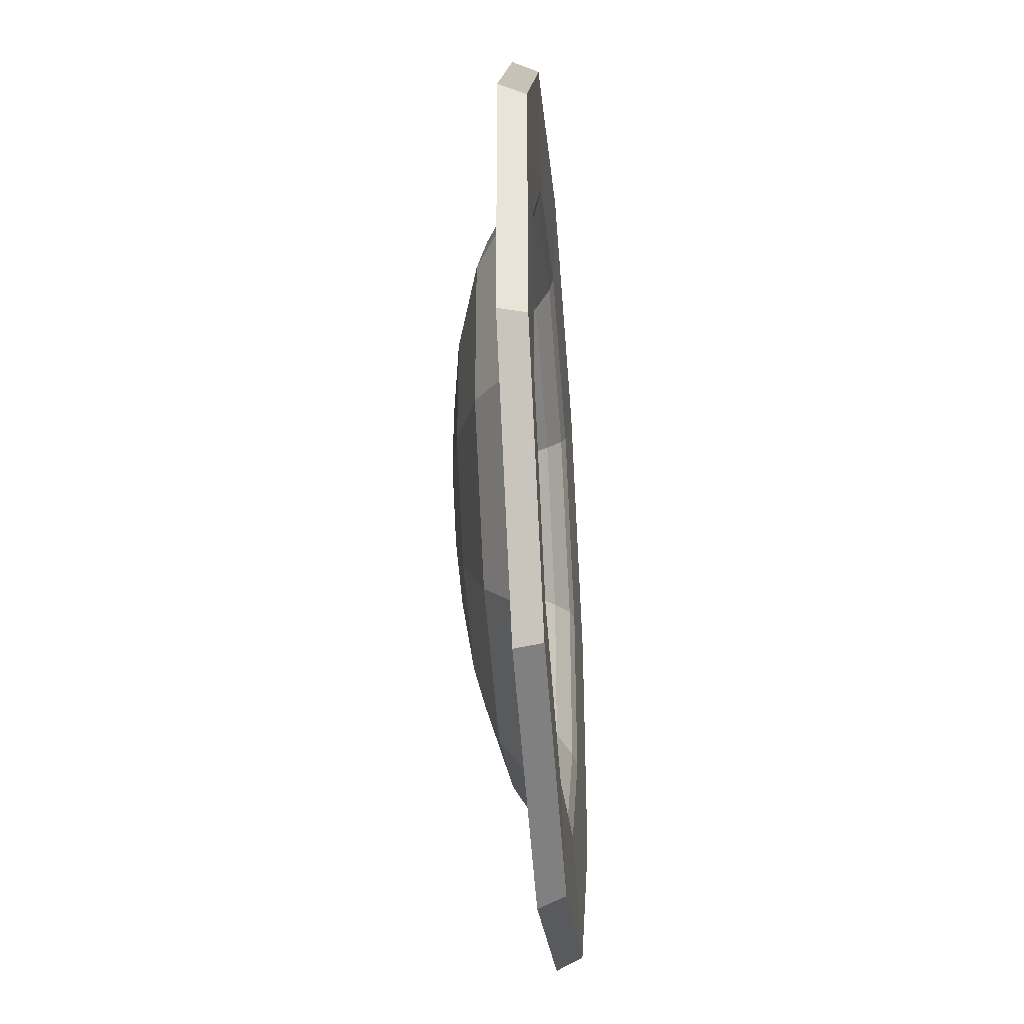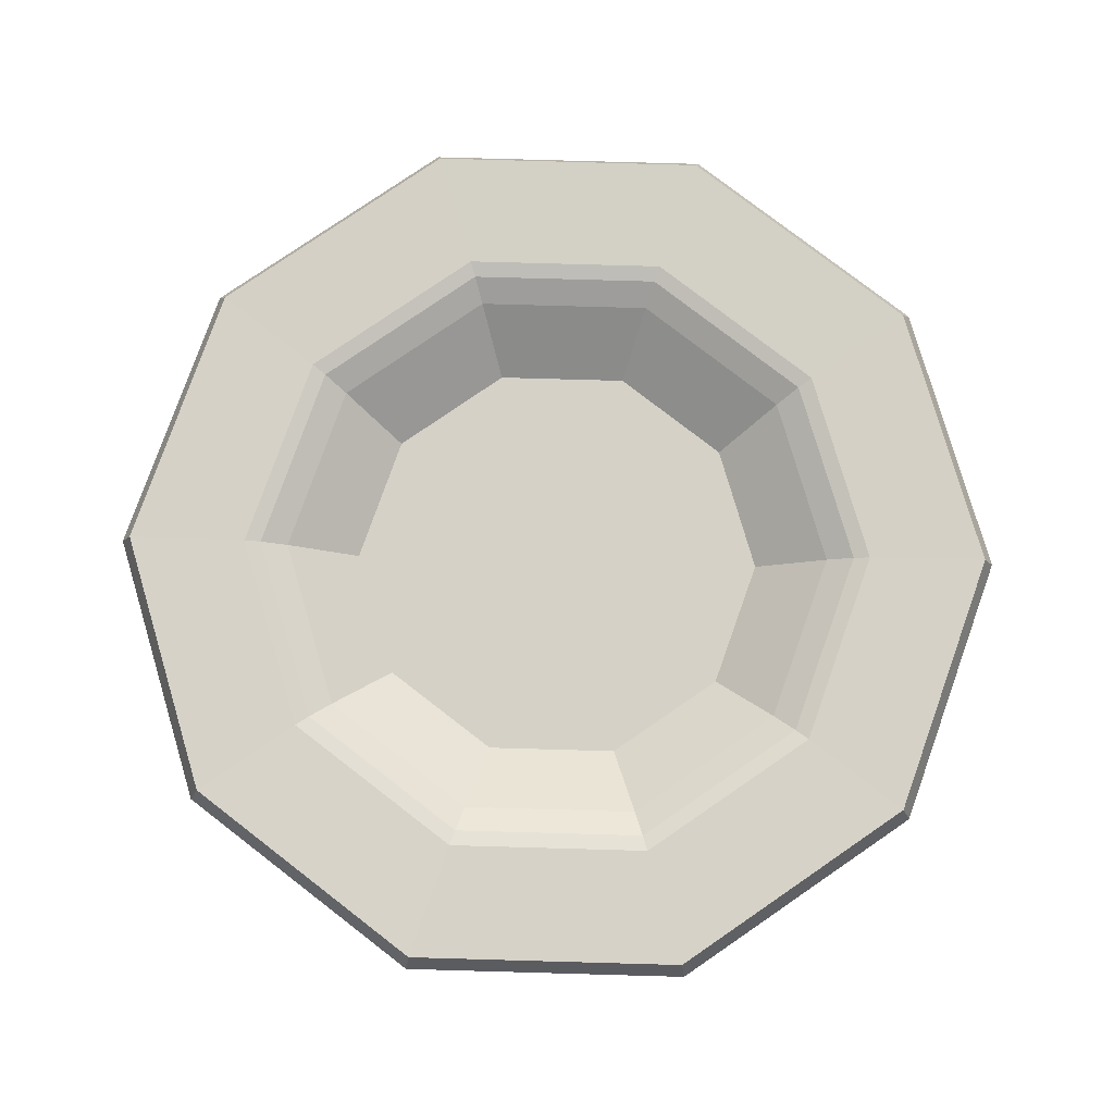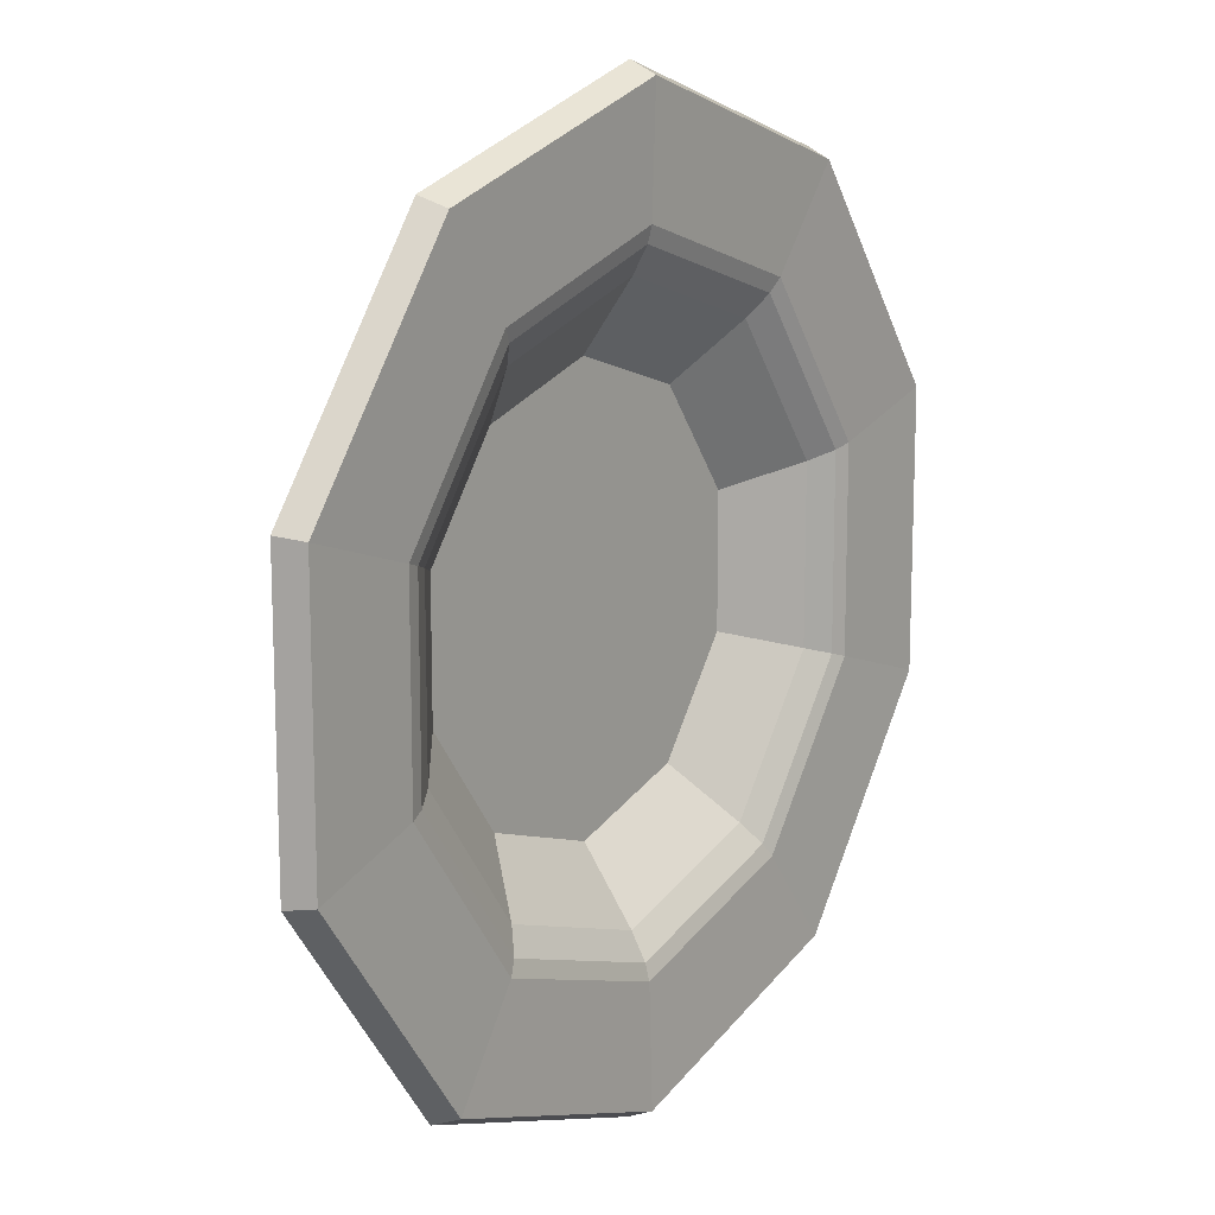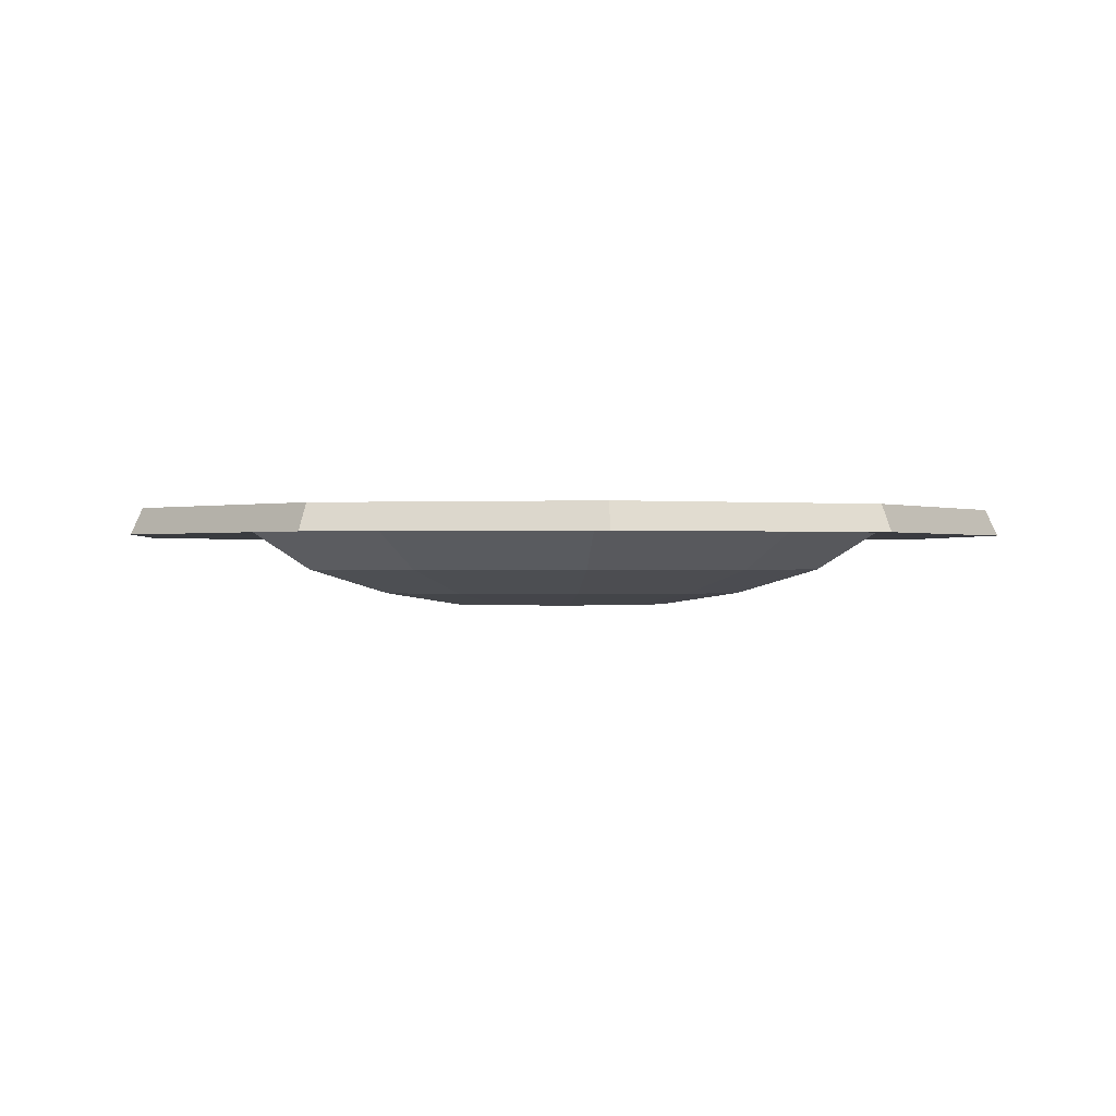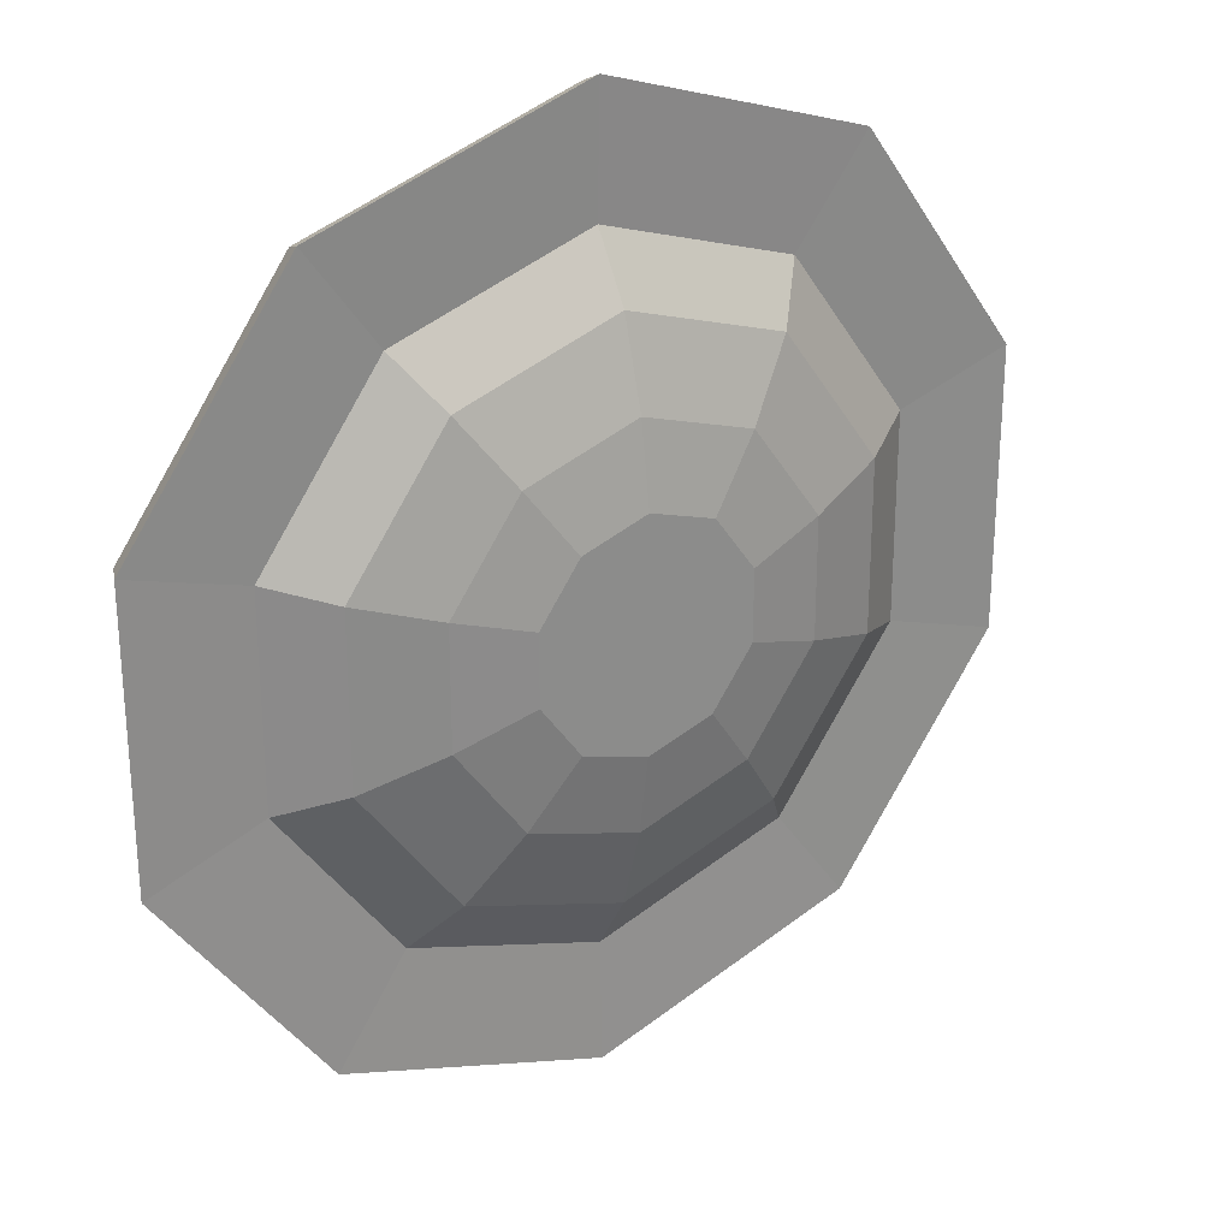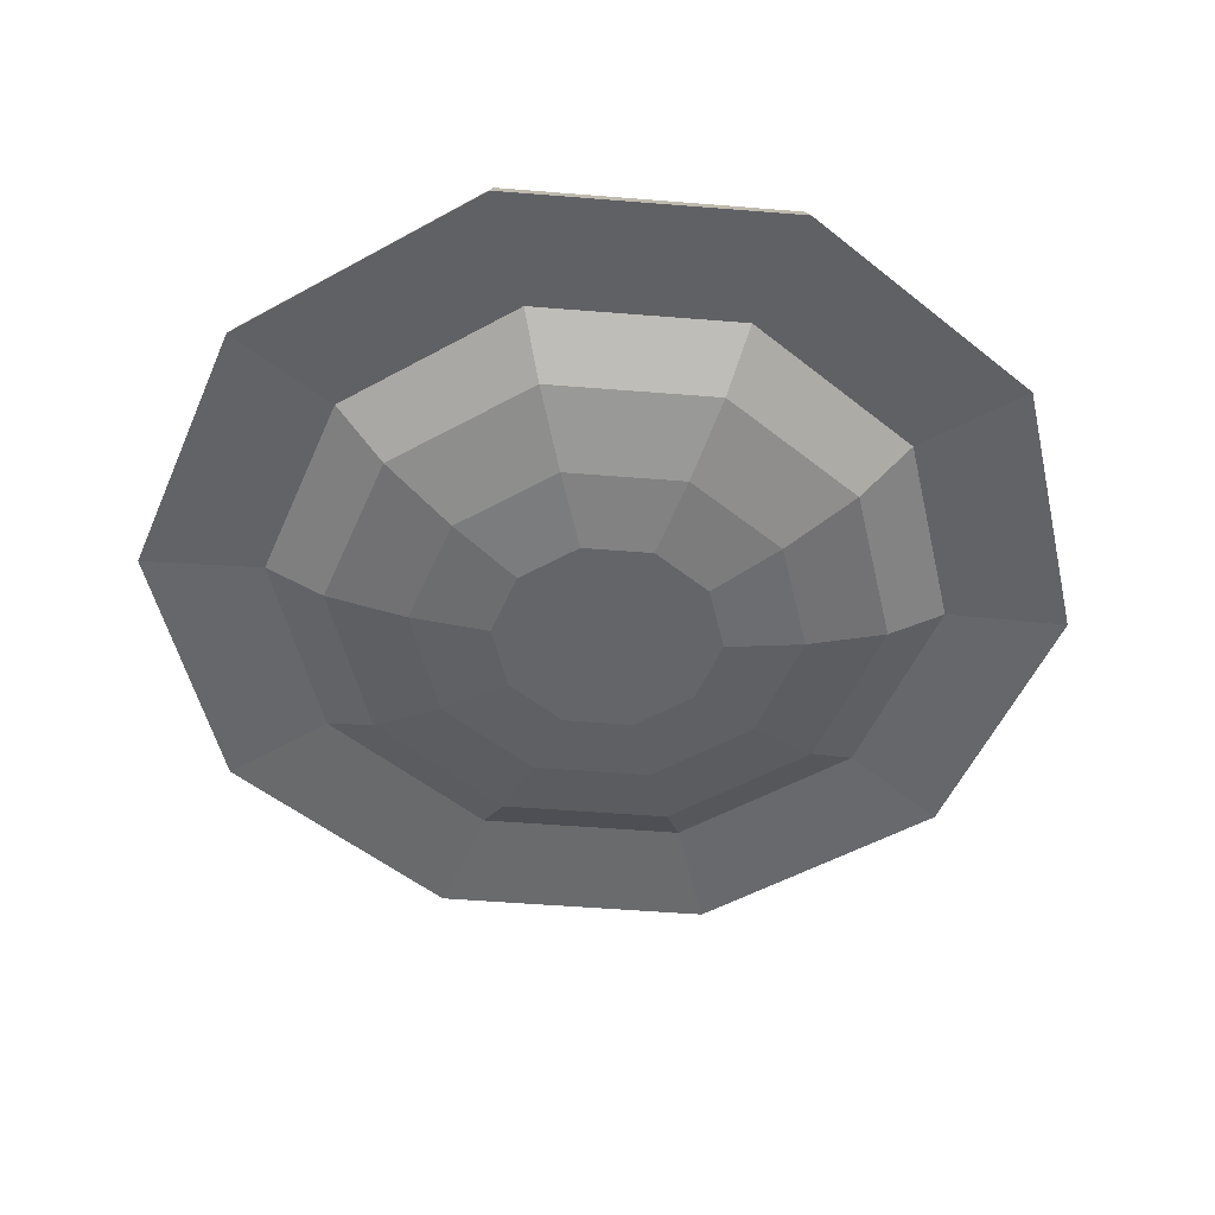
<metadata>
{"format":"obj","ext":"obj","renderer":"f3d","projection":"perspective","resolution":1024,"background":"white","views":[{"elev":-39.7,"azim":94.7,"up":"+Z"},{"elev":79.1,"azim":163.6,"up":"+Y"},{"elev":13.7,"azim":126.4,"up":"+Z"},{"elev":-0.2,"azim":-149.7,"up":"+Y"},{"elev":26.4,"azim":-33.9,"up":"+Z"},{"elev":-51.5,"azim":49.0,"up":"+Y"}]}
</metadata>
<code>
o Plate2_Cylinder.018
v 0.2832 0.06014 -0.3899
v -0 0.06014 -0.4819
v 0.4583 0.06014 -0.1489
v 0.4583 0.06014 0.1489
v 0.2832 0.06014 0.3899
v 0 0.06014 0.4819
v -0.2832 0.06014 0.3899
v -0.4583 0.06014 0.1489
v -0.4583 0.06014 -0.1489
v -0.2832 0.06014 -0.3899
v -0 0.007014 -0.2546
v -0 0.08973 -0.6225
v -0 0.03454 -0.4353
v 0.3659 0.08973 -0.5036
v 0.1496 0.007014 -0.206
v 0.2558 0.03454 -0.3521
v 0.5921 0.08973 -0.1924
v 0.2421 0.007014 -0.07867
v 0.414 0.03454 -0.1345
v 0.5921 0.08973 0.1924
v 0.2421 0.007014 0.07867
v 0.414 0.03454 0.1345
v 0.3659 0.08973 0.5036
v 0.1496 0.007014 0.206
v 0.2558 0.03454 0.3521
v 0 0.08973 0.6225
v 0 0.007014 0.2546
v 0 0.03454 0.4353
v -0.3659 0.08973 0.5036
v -0.1496 0.007014 0.206
v -0.2558 0.03454 0.3521
v -0.5921 0.08973 0.1924
v -0.2421 0.007014 0.07867
v -0.414 0.03454 0.1345
v -0.5921 0.08973 -0.1924
v -0.2421 0.007014 -0.07867
v -0.414 0.03454 -0.1345
v -0.3659 0.08973 -0.5036
v -0.1496 0.007014 -0.206
v -0.2558 0.03454 -0.3521
v -0 0.1755 -0.7595
v -0 0.2188 -0.7397
v 0.4348 0.2188 -0.5984
v 0.4464 0.1755 -0.6144
v 0.7035 0.2188 -0.2286
v 0.7223 0.1755 -0.2347
v 0.7035 0.2188 0.2286
v 0.7223 0.1755 0.2347
v 0.4348 0.2188 0.5984
v 0.4464 0.1755 0.6144
v 0 0.2188 0.7397
v 0 0.1755 0.7595
v -0.4348 0.2188 0.5984
v -0.4464 0.1755 0.6144
v -0.7035 0.2188 0.2286
v -0.7223 0.1755 0.2347
v -0.7035 0.2188 -0.2286
v -0.7223 0.1755 -0.2347
v -0.4348 0.2188 -0.5984
v -0.4464 0.1755 -0.6144
v 0.3776 0.1755 -0.5197
v 0.413 0.209 -0.5685
v -0 0.209 -0.7027
v -0 0.1755 -0.6424
v 0.6109 0.1755 -0.1985
v 0.6683 0.209 -0.2171
v 0.6109 0.1755 0.1985
v 0.6683 0.209 0.2171
v 0.3776 0.1755 0.5197
v 0.413 0.209 0.5685
v 0 0.1755 0.6424
v 0 0.209 0.7027
v -0.3776 0.1755 0.5197
v -0.413 0.209 0.5685
v -0.6109 0.1755 0.1985
v -0.6683 0.209 0.2171
v -0.6109 0.1755 -0.1985
v -0.6683 0.209 -0.2171
v -0.3776 0.1755 -0.5197
v -0.413 0.209 -0.5685
v 0.5938 0.2267 -0.8174
v 0.6097 0.1676 -0.8392
v -0 0.1676 -1.037
v -0 0.2267 -1.01
v 0.9609 0.2267 -0.3122
v 0.9865 0.1676 -0.3205
v 0.9609 0.2267 0.3122
v 0.9865 0.1676 0.3205
v 0.5938 0.2267 0.8174
v 0.6097 0.1676 0.8392
v 0 0.2267 1.01
v 0 0.1676 1.037
v -0.5938 0.2267 0.8174
v -0.6097 0.1676 0.8392
v -0.9609 0.2267 0.3122
v -0.9865 0.1676 0.3205
v -0.9609 0.2267 -0.3122
v -0.9865 0.1676 -0.3205
v -0.5938 0.2267 -0.8174
v -0.6097 0.1676 -0.8392
f 59 63 42
f 49 91 89
f 51 74 53
f 53 76 55
f 57 76 78
f 59 78 80
f 64 1 61
f 47 70 49
f 45 68 47
f 14 46 17
f 67 5 69
f 43 66 45
f 58 38 35
f 56 35 32
f 54 32 29
f 52 29 26
f 48 23 20
f 60 12 38
f 46 20 17
f 9 5 3
f 65 4 67
f 75 9 77
f 72 69 71
f 65 1 3
f 77 10 79
f 73 6 7
f 64 10 2
f 75 7 8
f 12 44 14
f 14 13 12
f 13 15 11
f 14 19 16
f 19 15 16
f 20 19 17
f 22 18 19
f 23 22 20
f 22 24 21
f 23 52 26
f 23 28 25
f 29 28 26
f 28 30 27
f 32 31 29
f 31 33 30
f 35 34 32
f 37 33 34
f 35 40 37
f 37 39 36
f 12 40 38
f 13 39 40
f 21 33 39
f 41 82 44
f 46 88 48
f 54 92 94
f 57 95 55
f 56 98 58
f 45 81 43
f 44 86 46
f 59 84 99
f 47 89 87
f 63 61 62
f 62 65 66
f 66 67 68
f 70 67 69
f 49 72 51
f 74 71 73
f 74 75 76
f 76 77 78
f 78 79 80
f 80 64 63
f 42 62 43
f 25 27 24
f 6 69 5
f 92 89 91
f 83 81 82
f 82 85 86
f 86 87 88
f 88 89 90
f 94 91 93
f 94 95 96
f 96 97 98
f 98 99 100
f 83 99 84
f 53 91 51
f 45 87 85
f 58 100 60
f 57 99 97
f 42 81 84
f 54 96 56
f 48 90 50
f 60 83 41
f 52 90 92
f 53 95 93
f 59 80 63
f 49 51 91
f 51 72 74
f 53 74 76
f 57 55 76
f 59 57 78
f 64 2 1
f 47 68 70
f 45 66 68
f 14 44 46
f 67 4 5
f 43 62 66
f 58 60 38
f 56 58 35
f 54 56 32
f 52 54 29
f 48 50 23
f 60 41 12
f 46 48 20
f 3 1 2
f 2 10 9
f 9 8 7
f 7 6 5
f 5 4 3
f 3 2 9
f 9 7 5
f 65 3 4
f 75 8 9
f 72 70 69
f 65 61 1
f 77 9 10
f 73 71 6
f 64 79 10
f 75 73 7
f 12 41 44
f 14 16 13
f 13 16 15
f 14 17 19
f 19 18 15
f 20 22 19
f 22 21 18
f 23 25 22
f 22 25 24
f 23 50 52
f 23 26 28
f 29 31 28
f 28 31 30
f 32 34 31
f 31 34 33
f 35 37 34
f 37 36 33
f 35 38 40
f 37 40 39
f 12 13 40
f 13 11 39
f 39 11 15
f 15 18 21
f 21 24 27
f 27 30 33
f 33 36 39
f 39 15 21
f 21 27 33
f 41 83 82
f 46 86 88
f 54 52 92
f 57 97 95
f 56 96 98
f 45 85 81
f 44 82 86
f 59 42 84
f 47 49 89
f 63 64 61
f 62 61 65
f 66 65 67
f 70 68 67
f 49 70 72
f 74 72 71
f 74 73 75
f 76 75 77
f 78 77 79
f 80 79 64
f 42 63 62
f 25 28 27
f 6 71 69
f 92 90 89
f 83 84 81
f 82 81 85
f 86 85 87
f 88 87 89
f 94 92 91
f 94 93 95
f 96 95 97
f 98 97 99
f 83 100 99
f 53 93 91
f 45 47 87
f 58 98 100
f 57 59 99
f 42 43 81
f 54 94 96
f 48 88 90
f 60 100 83
f 52 50 90
f 53 55 95

</code>
